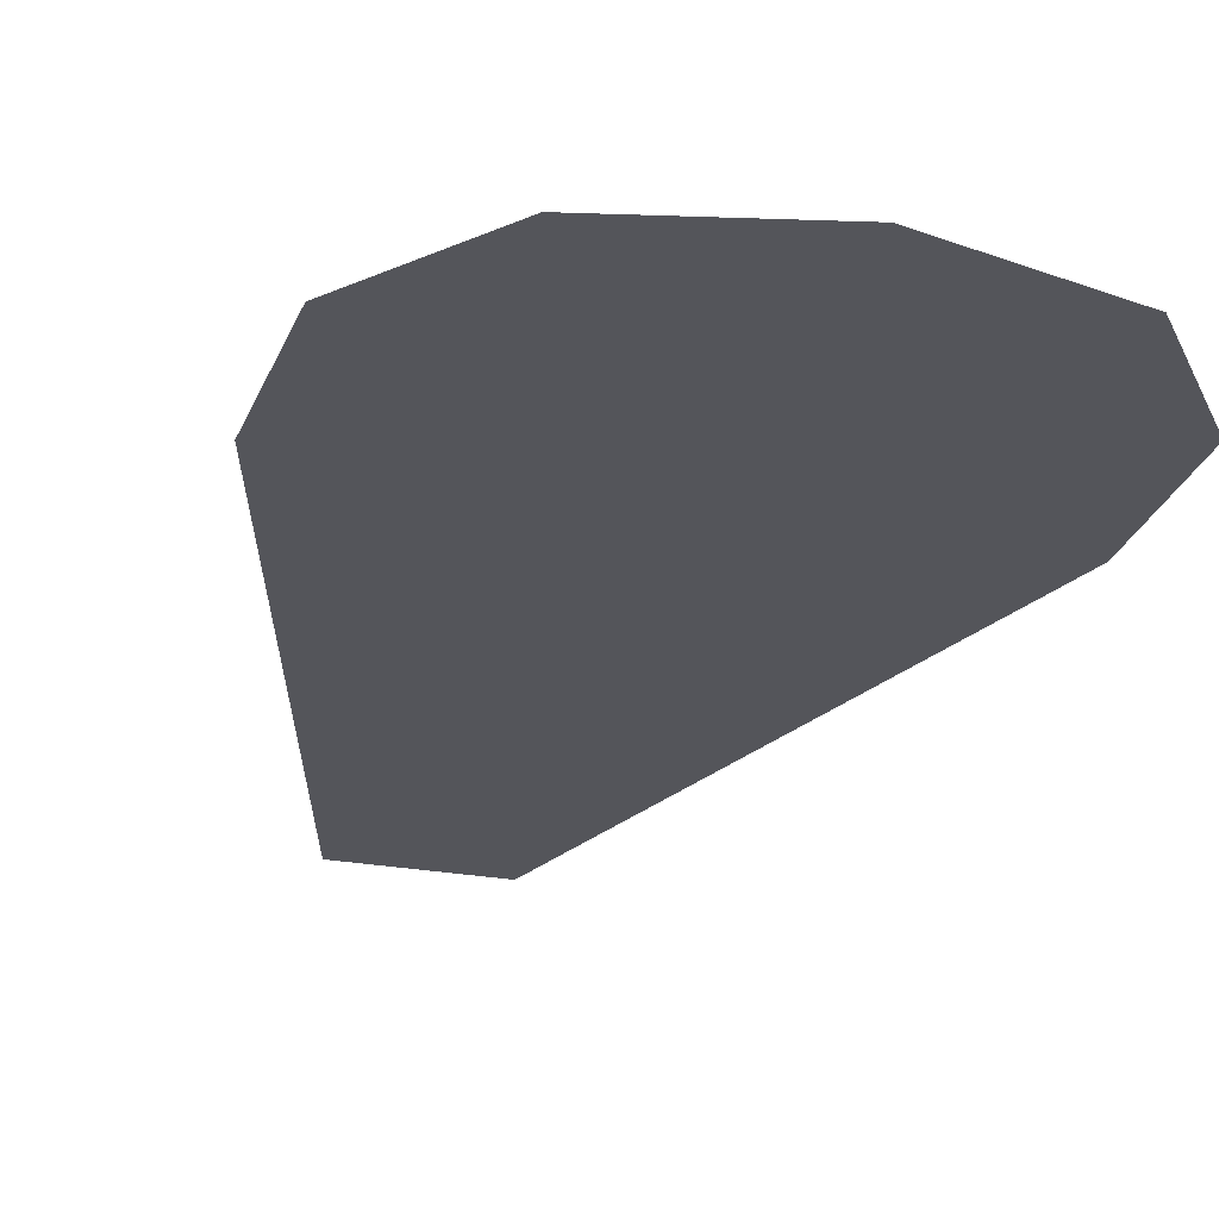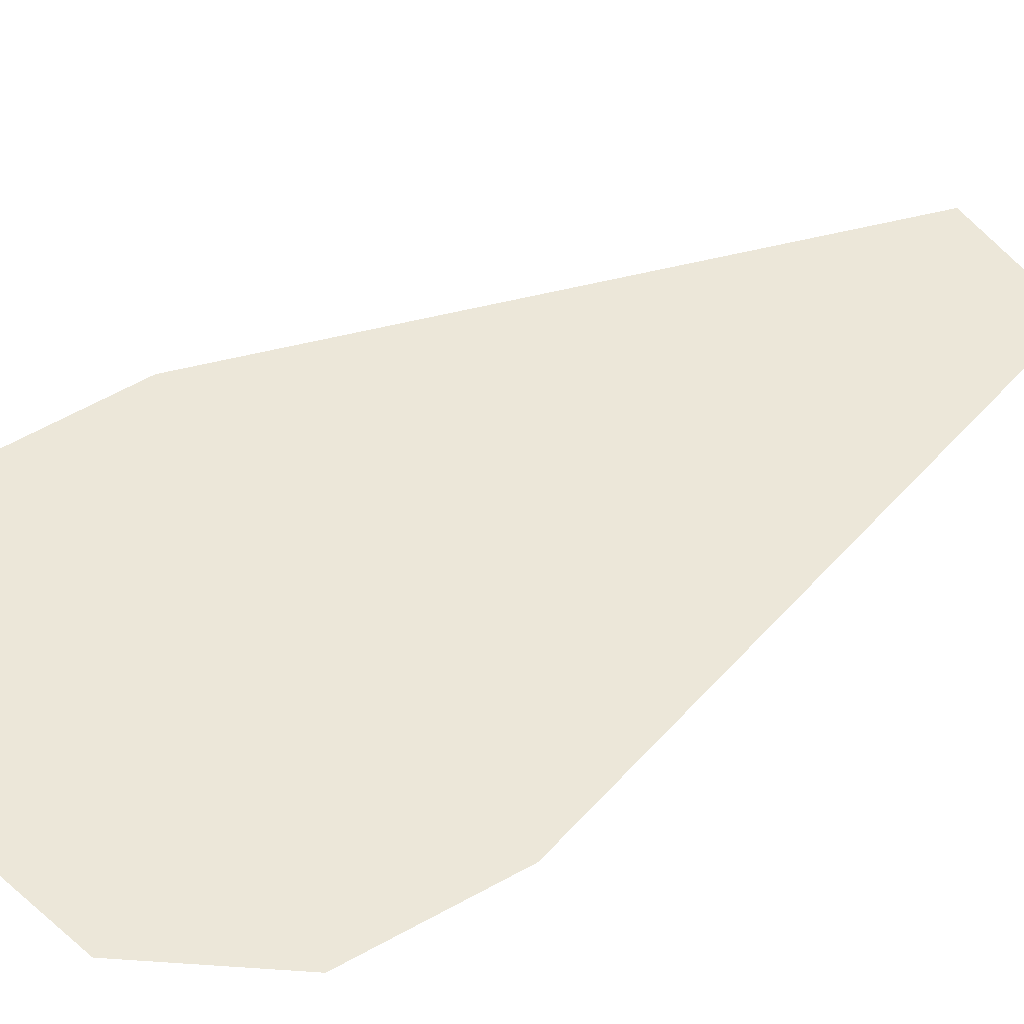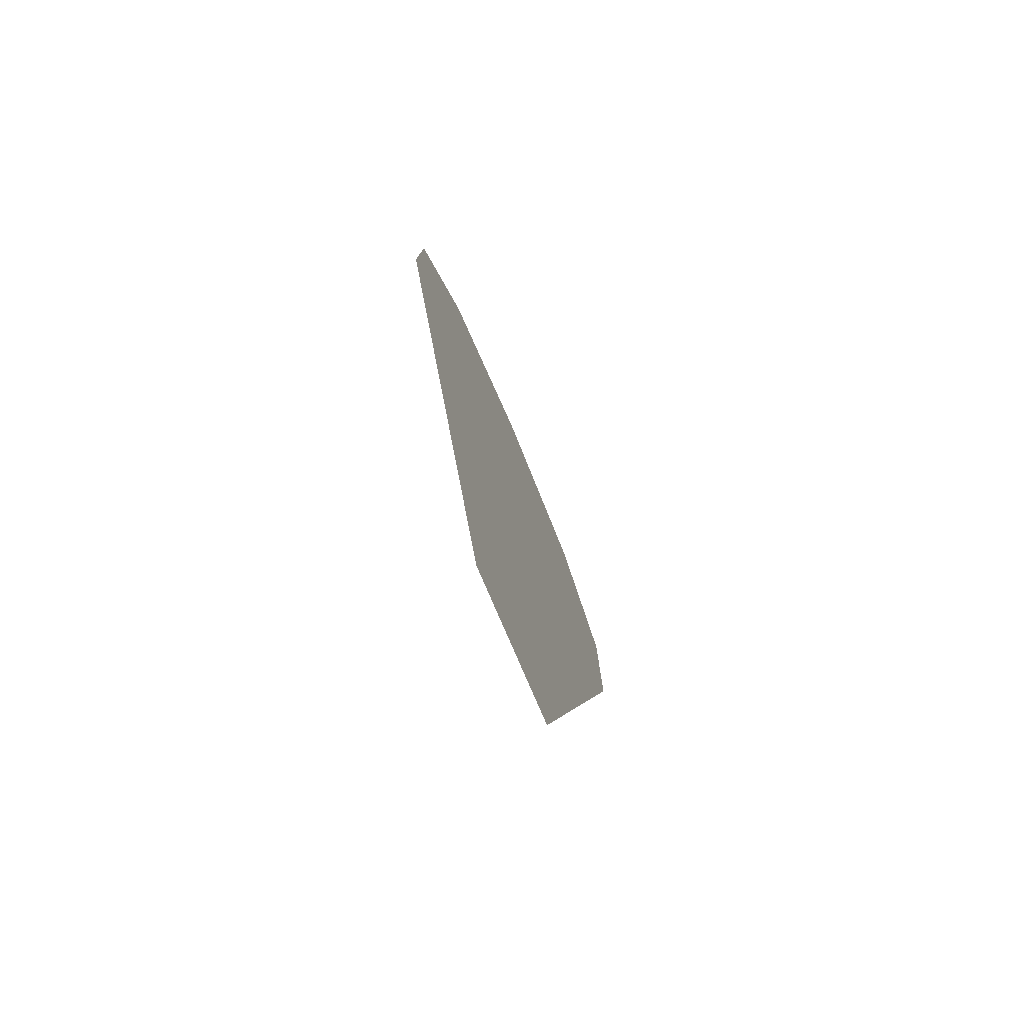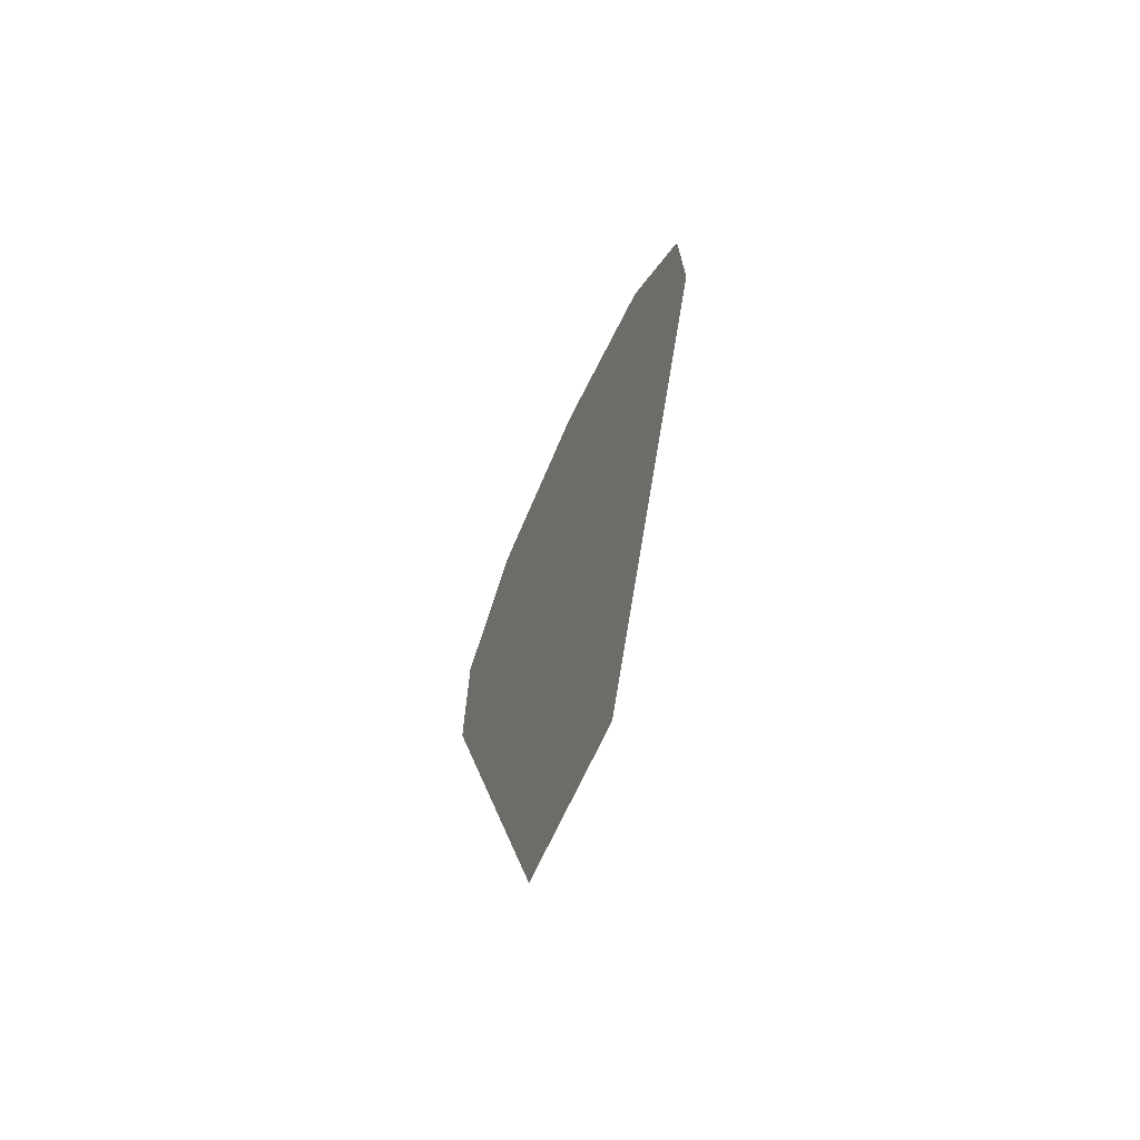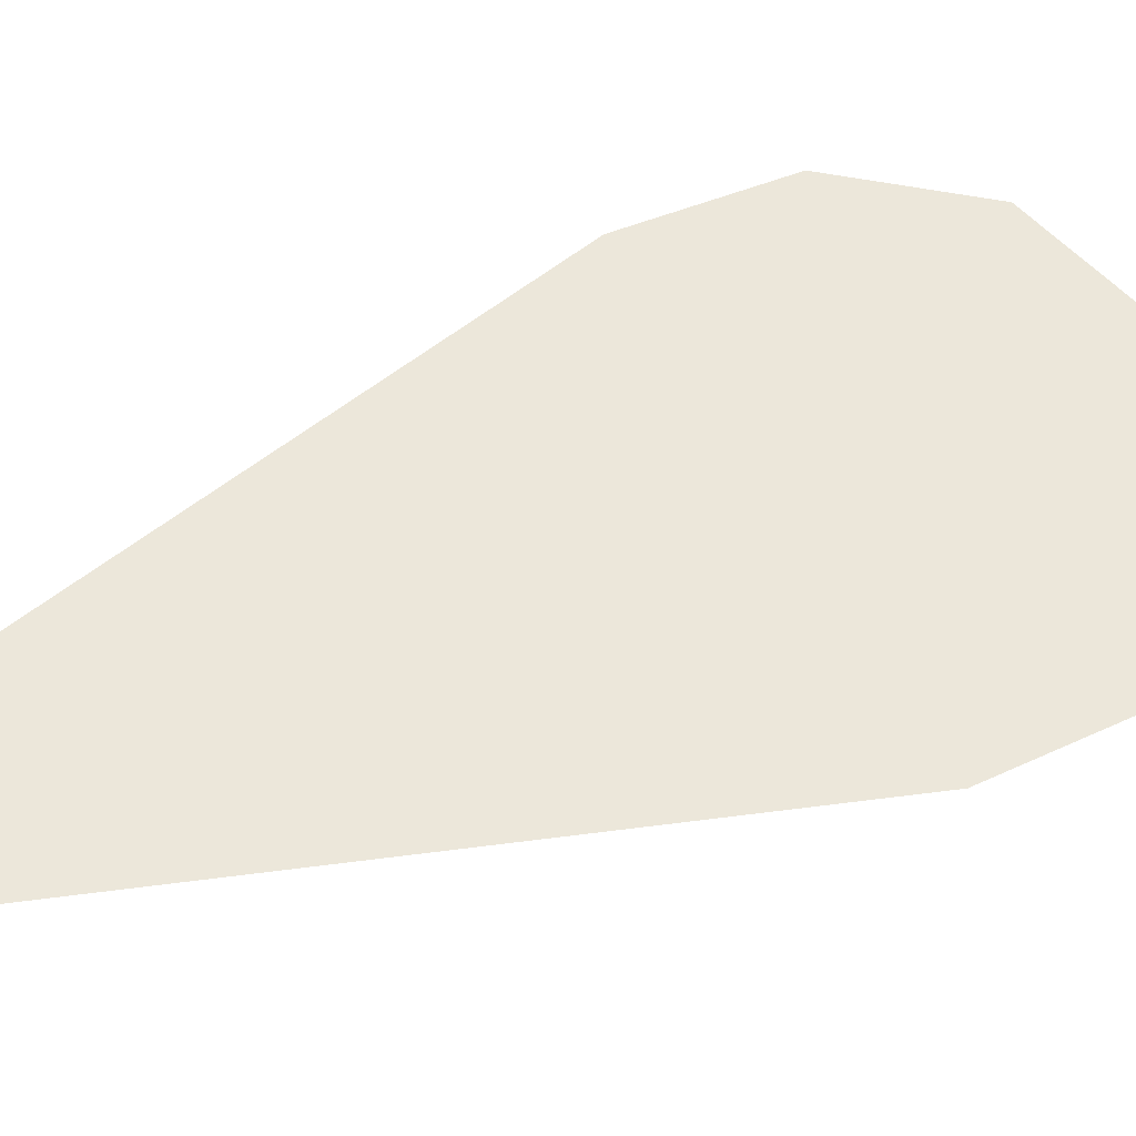
<metadata>
{"format":"obj","ext":"obj","renderer":"f3d","projection":"perspective","resolution":1024,"background":"white","views":[{"elev":-24.9,"azim":162.9,"up":"+Z"},{"elev":49.6,"azim":-123.2,"up":"+Z"},{"elev":-76.9,"azim":113.0,"up":"+Y"},{"elev":-69.0,"azim":65.3,"up":"+Y"},{"elev":52.0,"azim":64.9,"up":"+Z"}]}
</metadata>
<code>
g flower_marker_V4_P1_L2
v -0.01096 0.03683 -2.849e-09
v 0.03985 0.1314 5.803e-09
v 0.01096 0.03683 -2.849e-09
v -0.03985 0.1314 5.803e-09
v 0.03921 0.1557 5.02e-09
v -0.03921 0.1557 5.02e-09
v 0.02531 0.1738 4.839e-09
v -0.02531 0.1738 4.839e-09
v 0 0.18 3.76e-09
g flower_marker_V4_P1_L2_0
f 3 2 1
f 2 4 1
f 2 5 4
f 5 6 4
f 5 7 6
f 7 8 6
f 7 9 8

</code>
